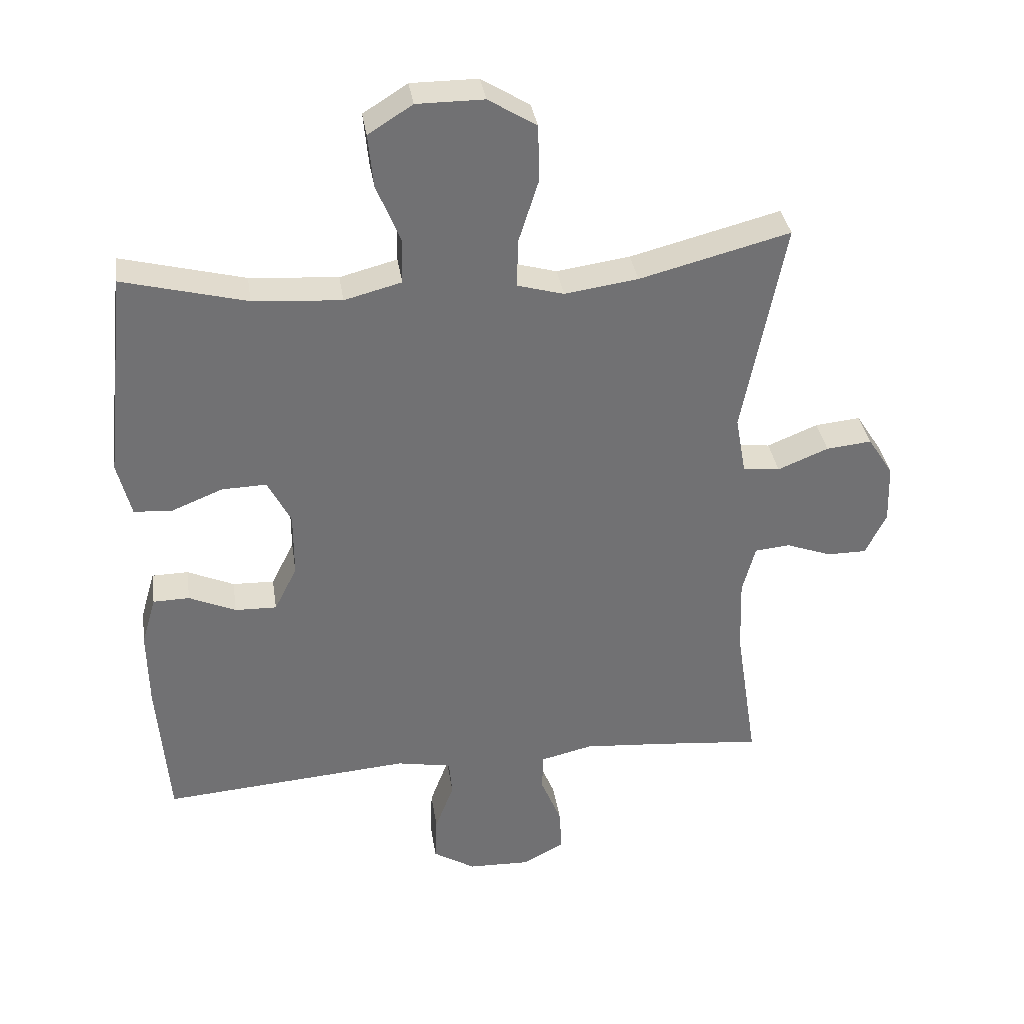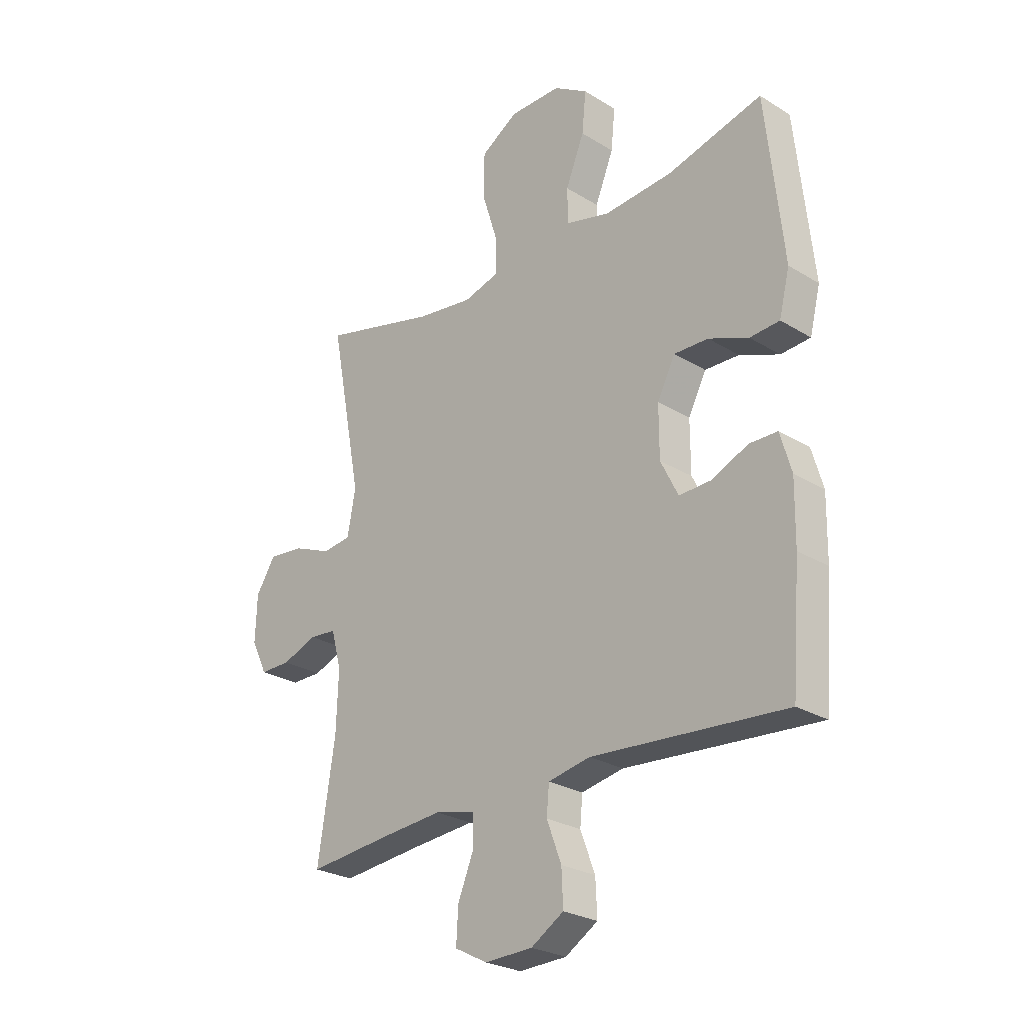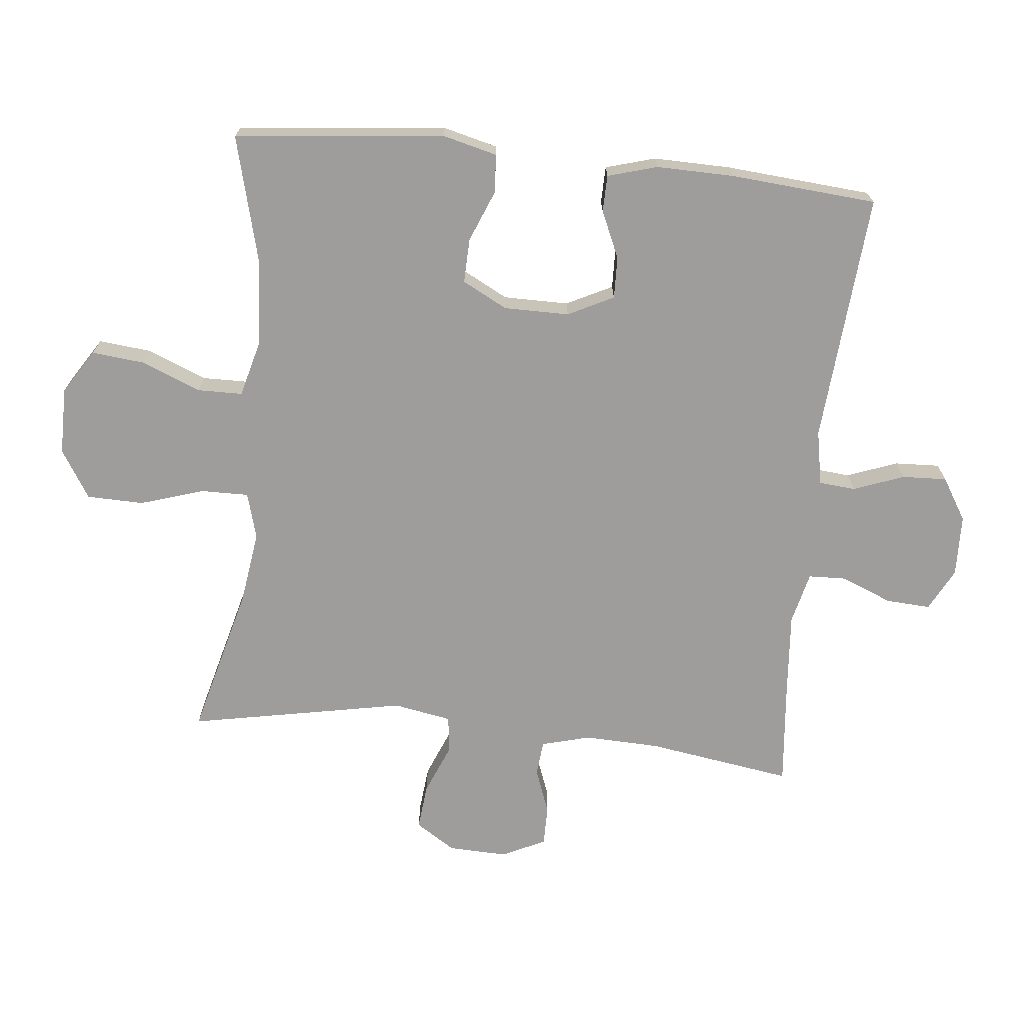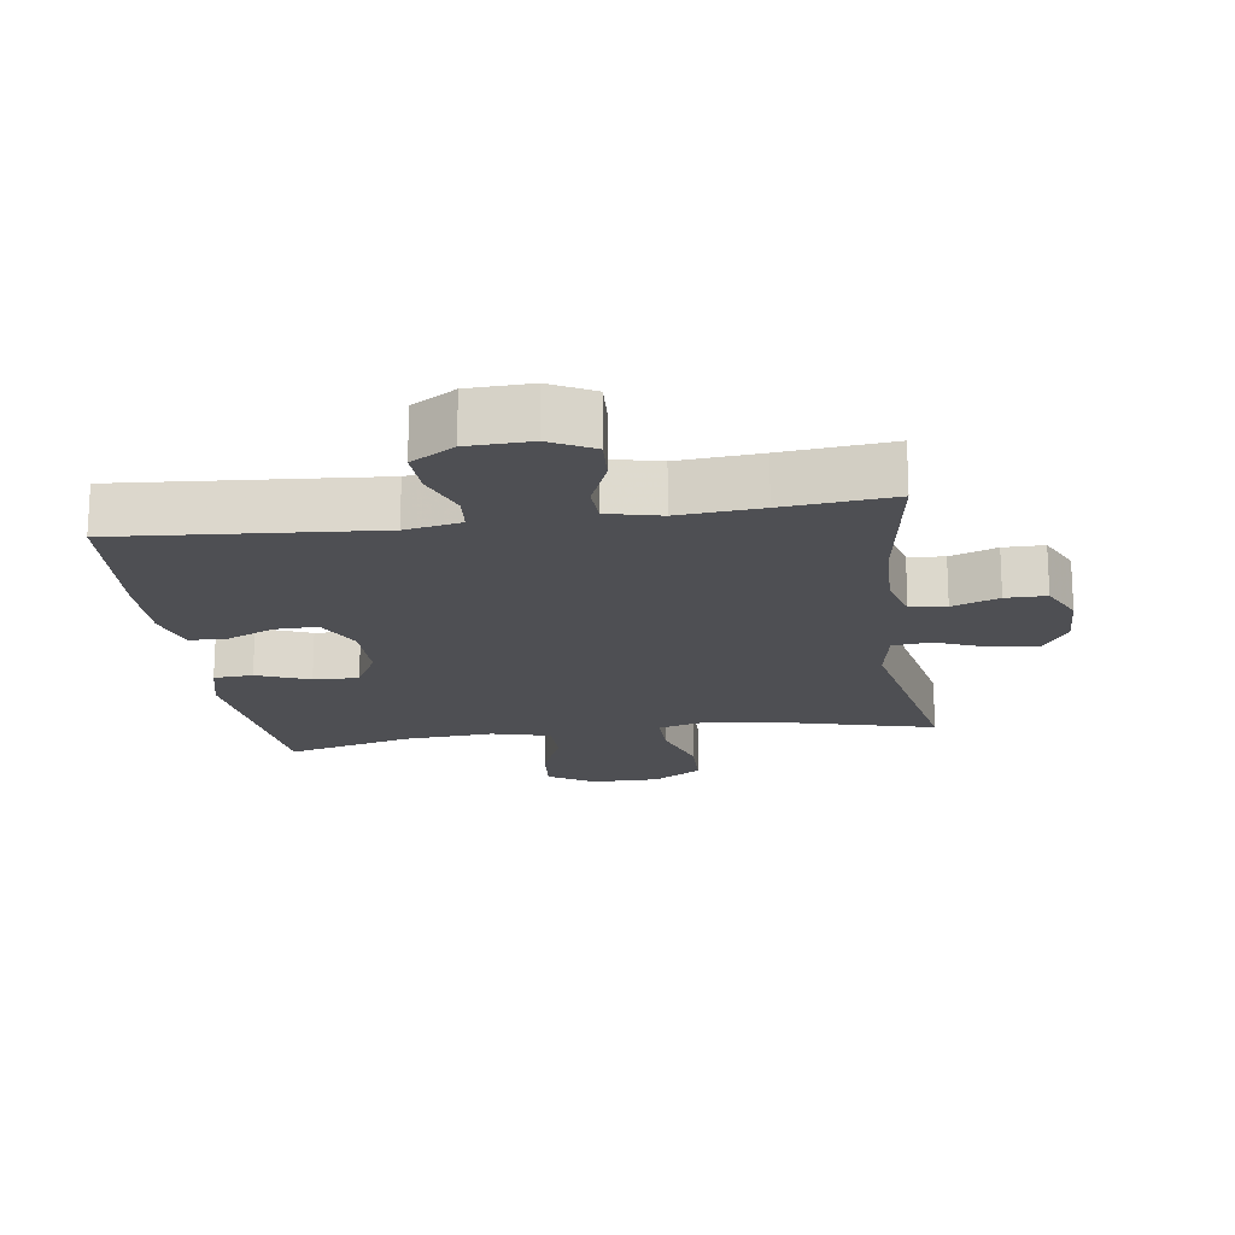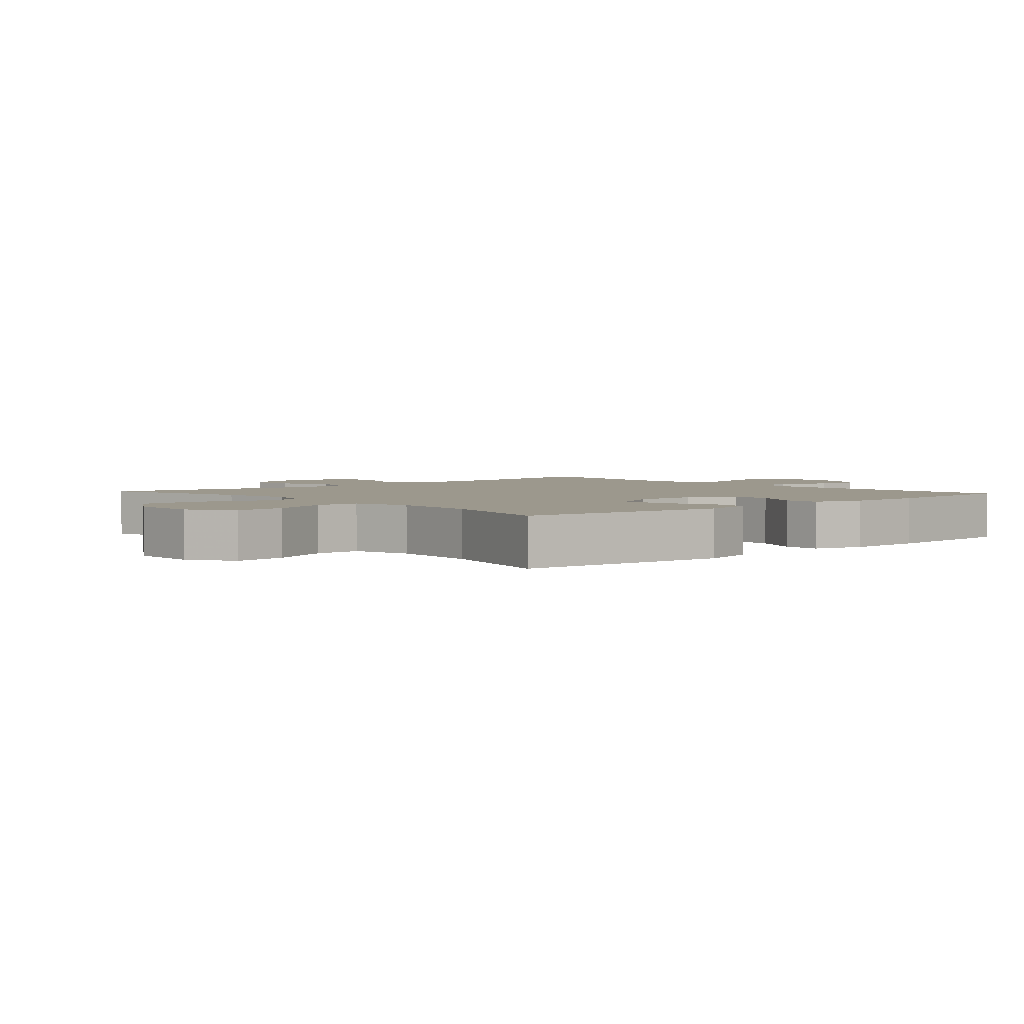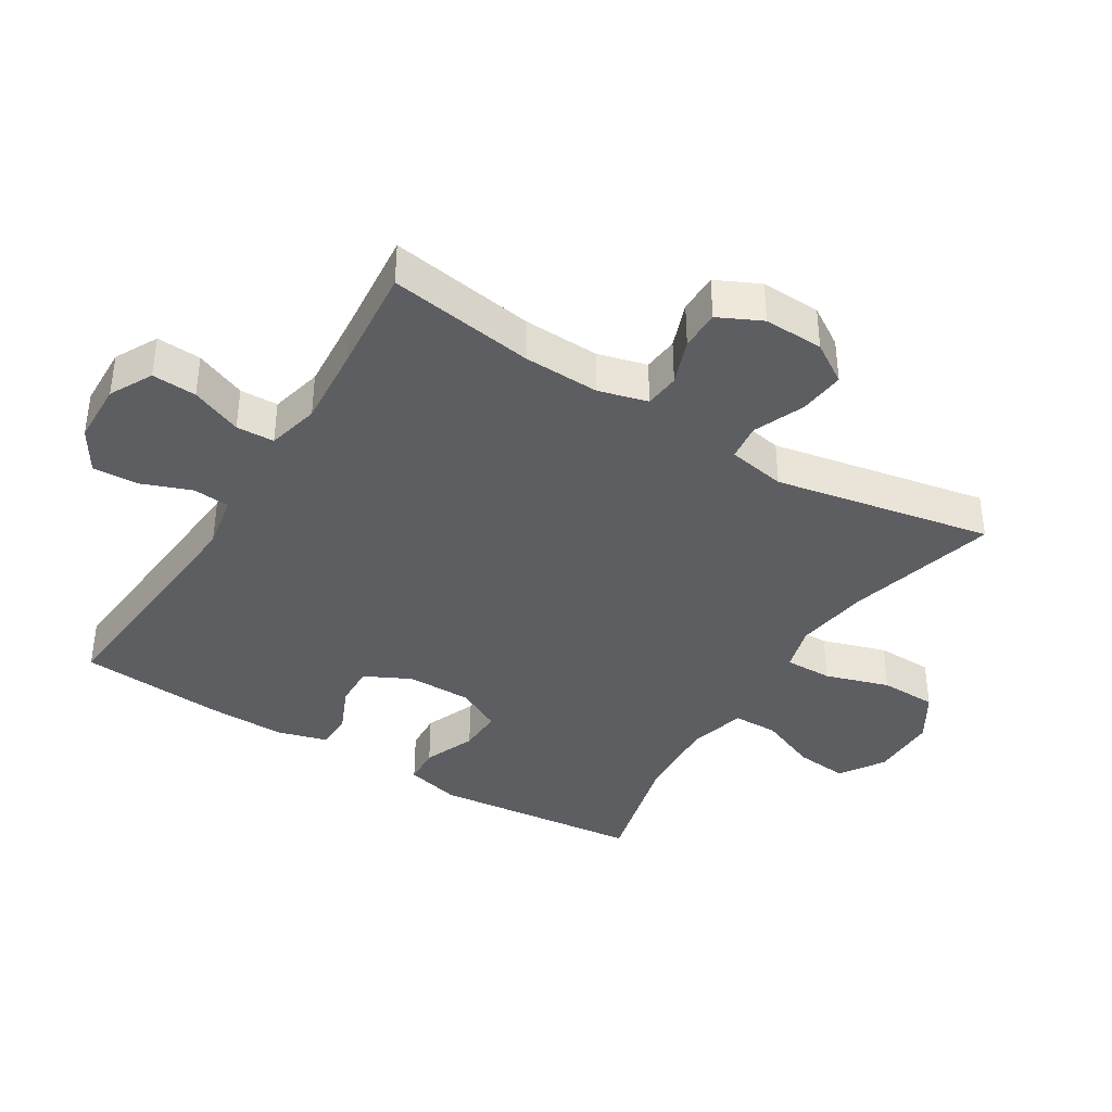
<metadata>
{"format":"obj","ext":"obj","renderer":"f3d","projection":"perspective","resolution":1024,"background":"white","views":[{"elev":35.1,"azim":171.5,"up":"+Z"},{"elev":-26.2,"azim":46.0,"up":"+Z"},{"elev":-70.4,"azim":84.1,"up":"+Y"},{"elev":-18.2,"azim":-171.9,"up":"+Y"},{"elev":3.0,"azim":48.3,"up":"+Y"},{"elev":-38.5,"azim":-121.8,"up":"+Y"}]}
</metadata>
<code>
v 0.5 0.07 0.5
v 0.534 0.07 0.179
v 0.513 0.07 0.095
v 0.454 0.07 0.091
v 0.375 0.07 0.123
v 0.307 0.07 0.125
v 0.271 0.07 0.056
v 0.271 0.07 -0.044
v 0.306 0.07 -0.114
v 0.37 0.07 -0.112
v 0.442 0.07 -0.08
v 0.498 0.07 -0.081
v 0.52 0.07 -0.157
v 0.518 0.07 -0.276
v 0.5 0.07 -0.5
v 0.116 0.07 -0.47
v 0.032 0.07 -0.486
v 0.027 0.07 -0.542
v 0.056 0.07 -0.619
v 0.059 0.07 -0.688
v -0.006 0.07 -0.728
v -0.101 0.07 -0.731
v -0.166 0.07 -0.697
v -0.162 0.07 -0.629
v -0.13 0.07 -0.551
v -0.132 0.07 -0.493
v -0.212 0.07 -0.474
v -0.336 0.07 -0.484
v -0.5 0.07 -0.5
v -0.466 0.07 -0.277
v -0.462 0.07 -0.161
v -0.482 0.07 -0.086
v -0.536 0.07 -0.081
v -0.606 0.07 -0.107
v -0.667 0.07 -0.107
v -0.699 0.07 -0.041
v -0.696 0.07 0.05
v -0.657 0.07 0.111
v -0.587 0.07 0.104
v -0.509 0.07 0.072
v -0.452 0.07 0.079
v -0.436 0.07 0.168
v -0.5 0.07 0.5
v -0.269 0.07 0.44
v -0.156 0.07 0.424
v -0.085 0.07 0.444
v -0.086 0.07 0.517
v -0.117 0.07 0.615
v -0.115 0.07 0.702
v -0.041 0.07 0.748
v 0.062 0.07 0.748
v 0.13 0.07 0.705
v 0.122 0.07 0.624
v 0.085 0.07 0.533
v 0.086 0.07 0.464
v 0.174 0.07 0.441
v 0.31 0.07 0.451
v 0.5 0 0.5
v 0.534 0 0.179
v 0.513 0 0.095
v 0.454 0 0.091
v 0.375 0 0.123
v 0.307 0 0.125
v 0.271 0 0.056
v 0.271 0 -0.044
v 0.306 0 -0.114
v 0.37 0 -0.112
v 0.442 0 -0.08
v 0.498 0 -0.081
v 0.52 0 -0.157
v 0.518 0 -0.276
v 0.5 0 -0.5
v 0.116 0 -0.47
v 0.032 0 -0.486
v 0.027 0 -0.542
v 0.056 0 -0.619
v 0.059 0 -0.688
v -0.006 0 -0.728
v -0.101 0 -0.731
v -0.166 0 -0.697
v -0.162 0 -0.629
v -0.13 0 -0.551
v -0.132 0 -0.493
v -0.212 0 -0.474
v -0.336 0 -0.484
v -0.5 0 -0.5
v -0.466 0 -0.277
v -0.462 0 -0.161
v -0.482 0 -0.086
v -0.536 0 -0.081
v -0.606 0 -0.107
v -0.667 0 -0.107
v -0.699 0 -0.041
v -0.696 0 0.05
v -0.657 0 0.111
v -0.587 0 0.104
v -0.509 0 0.072
v -0.452 0 0.079
v -0.436 0 0.168
v -0.5 0 0.5
v -0.269 0 0.44
v -0.156 0 0.424
v -0.085 0 0.444
v -0.086 0 0.517
v -0.117 0 0.615
v -0.115 0 0.702
v -0.041 0 0.748
v 0.062 0 0.748
v 0.13 0 0.705
v 0.122 0 0.624
v 0.085 0 0.533
v 0.086 0 0.464
v 0.174 0 0.441
v 0.31 0 0.451
f 51 52 53 54
f 51 54 55
f 50 51 55
f 47 48 49 50
f 46 47 50 55
f 45 46 55 56
f 42 43 44
f 41 42 44 45
f 37 38 39 40
f 35 36 37 40
f 33 34 35 40
f 32 33 40 41
f 31 32 41 45
f 28 29 30
f 27 28 30 31
f 26 27 31 45
f 22 23 24 25
f 18 19 20 21
f 17 18 21 22
f 13 14 15 16
f 13 16 17
f 10 11 12 13
f 9 10 13 17
f 8 9 17
f 7 8 17 22
f 2 3 4 5
f 57 1 2 5
f 56 57 5 6
f 7 22 25 26
f 26 45 56
f 6 7 26 56
f 111 110 109 108
f 112 111 108
f 112 108 107
f 107 106 105 104
f 112 107 104 103
f 113 112 103 102
f 101 100 99
f 102 101 99 98
f 97 96 95 94
f 97 94 93 92
f 97 92 91 90
f 98 97 90 89
f 102 98 89 88
f 87 86 85
f 88 87 85 84
f 102 88 84 83
f 82 81 80 79
f 78 77 76 75
f 79 78 75 74
f 73 72 71 70
f 74 73 70
f 70 69 68 67
f 74 70 67 66
f 74 66 65
f 79 74 65 64
f 62 61 60 59
f 62 59 58 114
f 63 62 114 113
f 83 82 79 64
f 113 102 83
f 113 83 64 63
f 1 58 59 2
f 2 59 60 3
f 3 60 61 4
f 4 61 62 5
f 5 62 63 6
f 6 63 64 7
f 7 64 65 8
f 8 65 66 9
f 9 66 67 10
f 10 67 68 11
f 11 68 69 12
f 12 69 70 13
f 13 70 71 14
f 14 71 72 15
f 15 72 73 16
f 16 73 74 17
f 17 74 75 18
f 18 75 76 19
f 19 76 77 20
f 20 77 78 21
f 21 78 79 22
f 22 79 80 23
f 23 80 81 24
f 24 81 82 25
f 25 82 83 26
f 26 83 84 27
f 27 84 85 28
f 28 85 86 29
f 29 86 87 30
f 30 87 88 31
f 31 88 89 32
f 32 89 90 33
f 33 90 91 34
f 34 91 92 35
f 35 92 93 36
f 36 93 94 37
f 37 94 95 38
f 38 95 96 39
f 39 96 97 40
f 40 97 98 41
f 41 98 99 42
f 42 99 100 43
f 43 100 101 44
f 44 101 102 45
f 45 102 103 46
f 46 103 104 47
f 47 104 105 48
f 48 105 106 49
f 49 106 107 50
f 50 107 108 51
f 51 108 109 52
f 52 109 110 53
f 53 110 111 54
f 54 111 112 55
f 55 112 113 56
f 56 113 114 57
f 57 114 58 1

</code>
